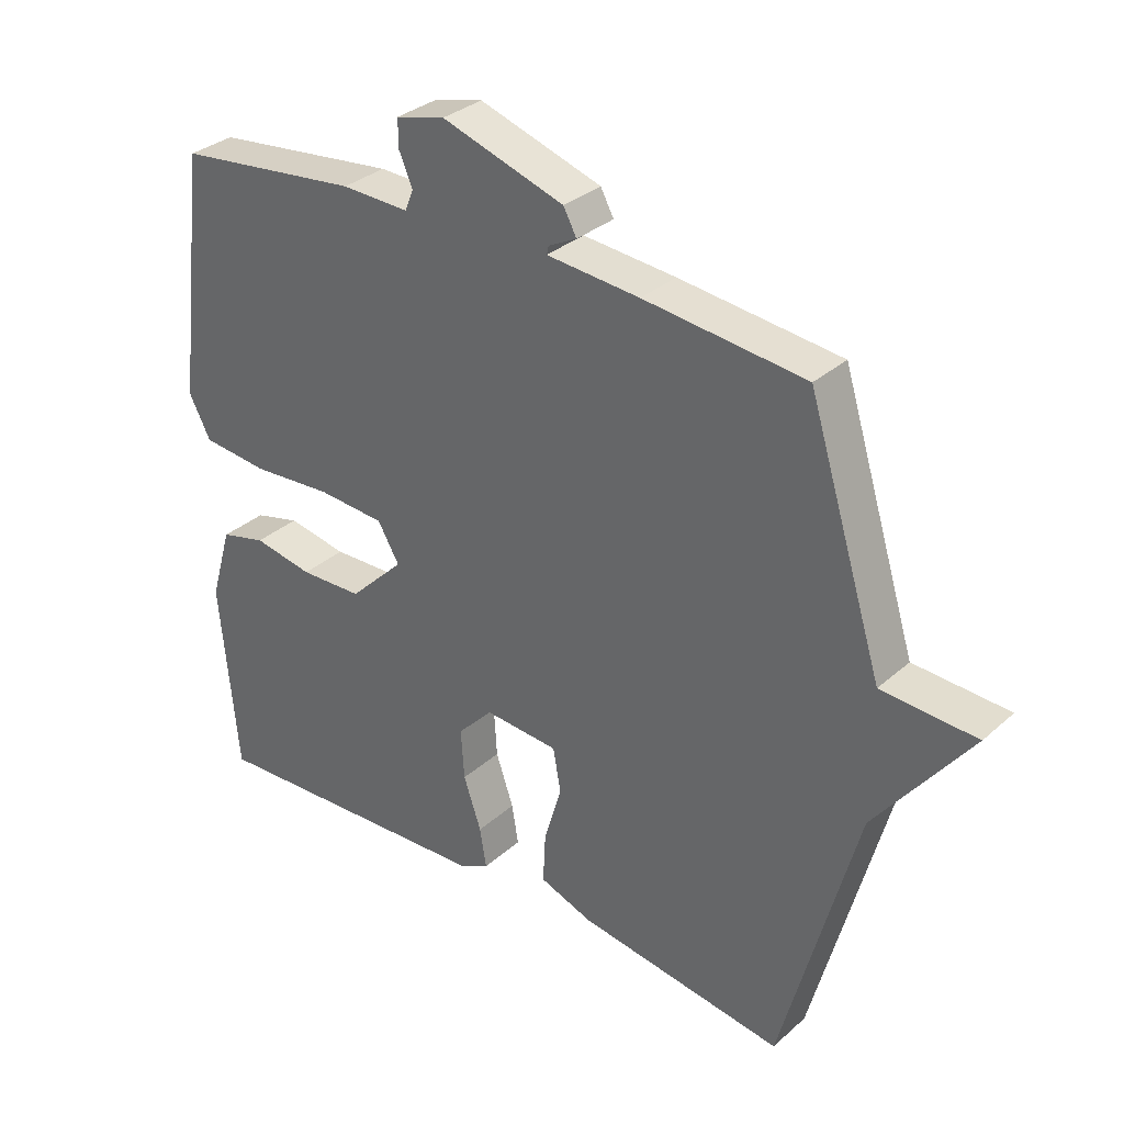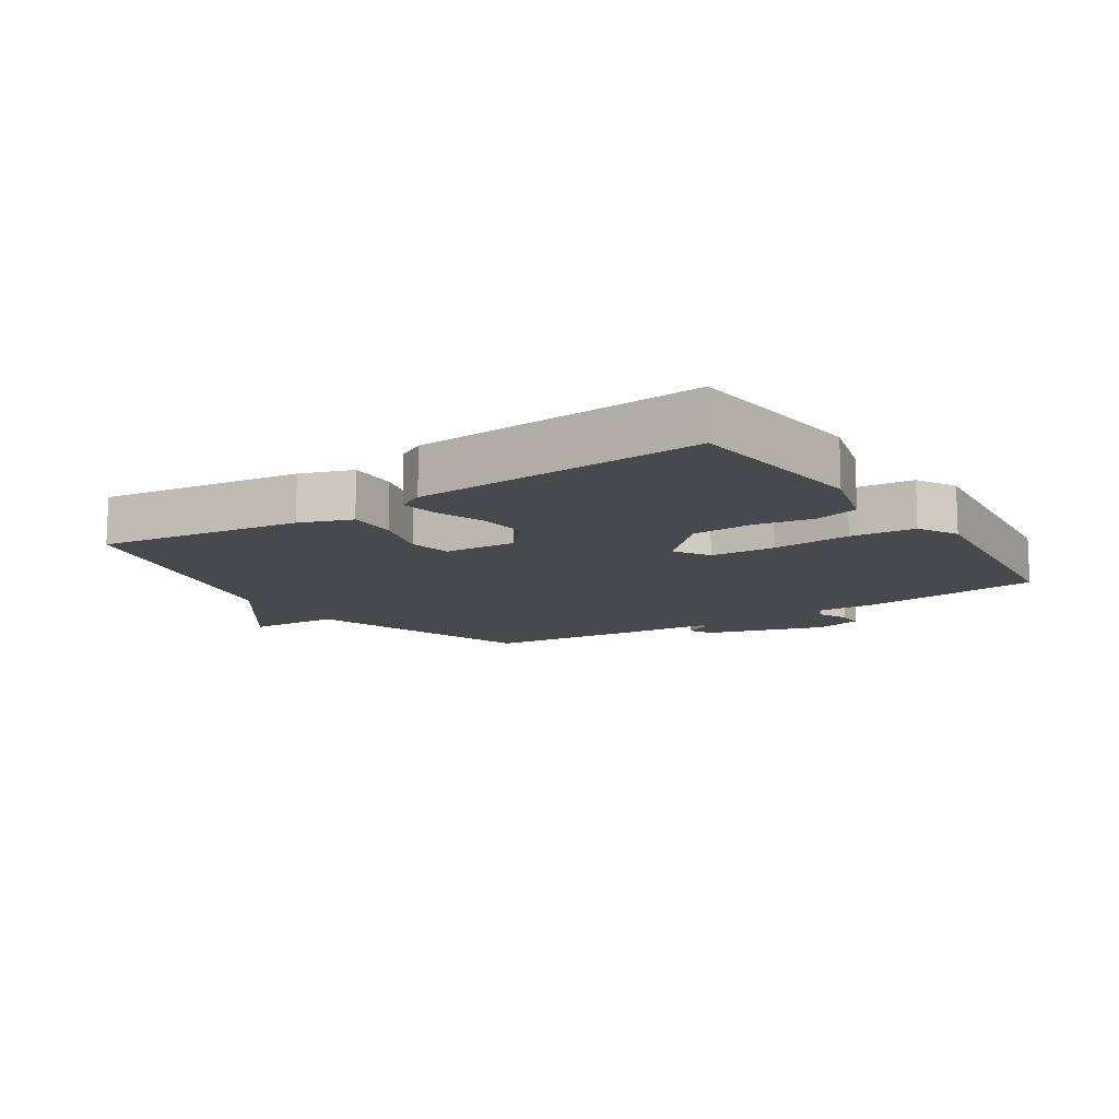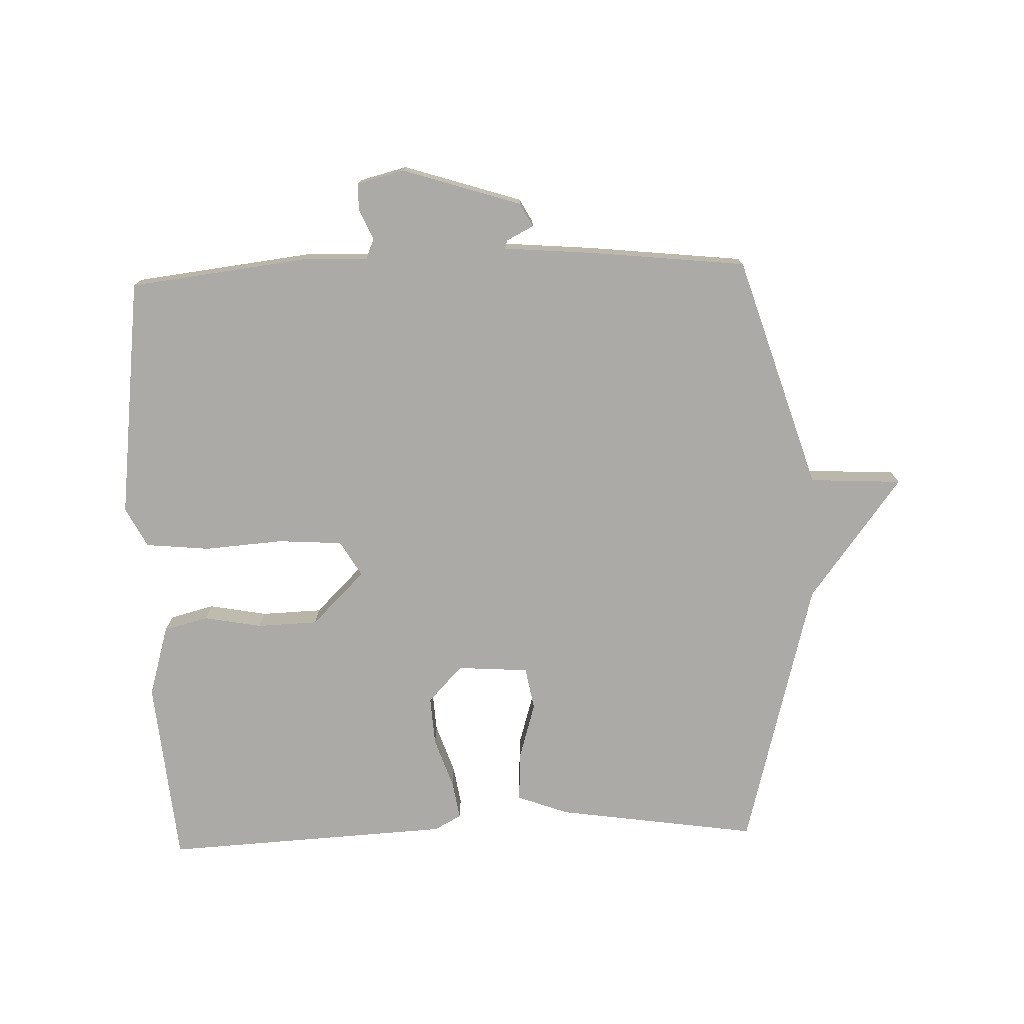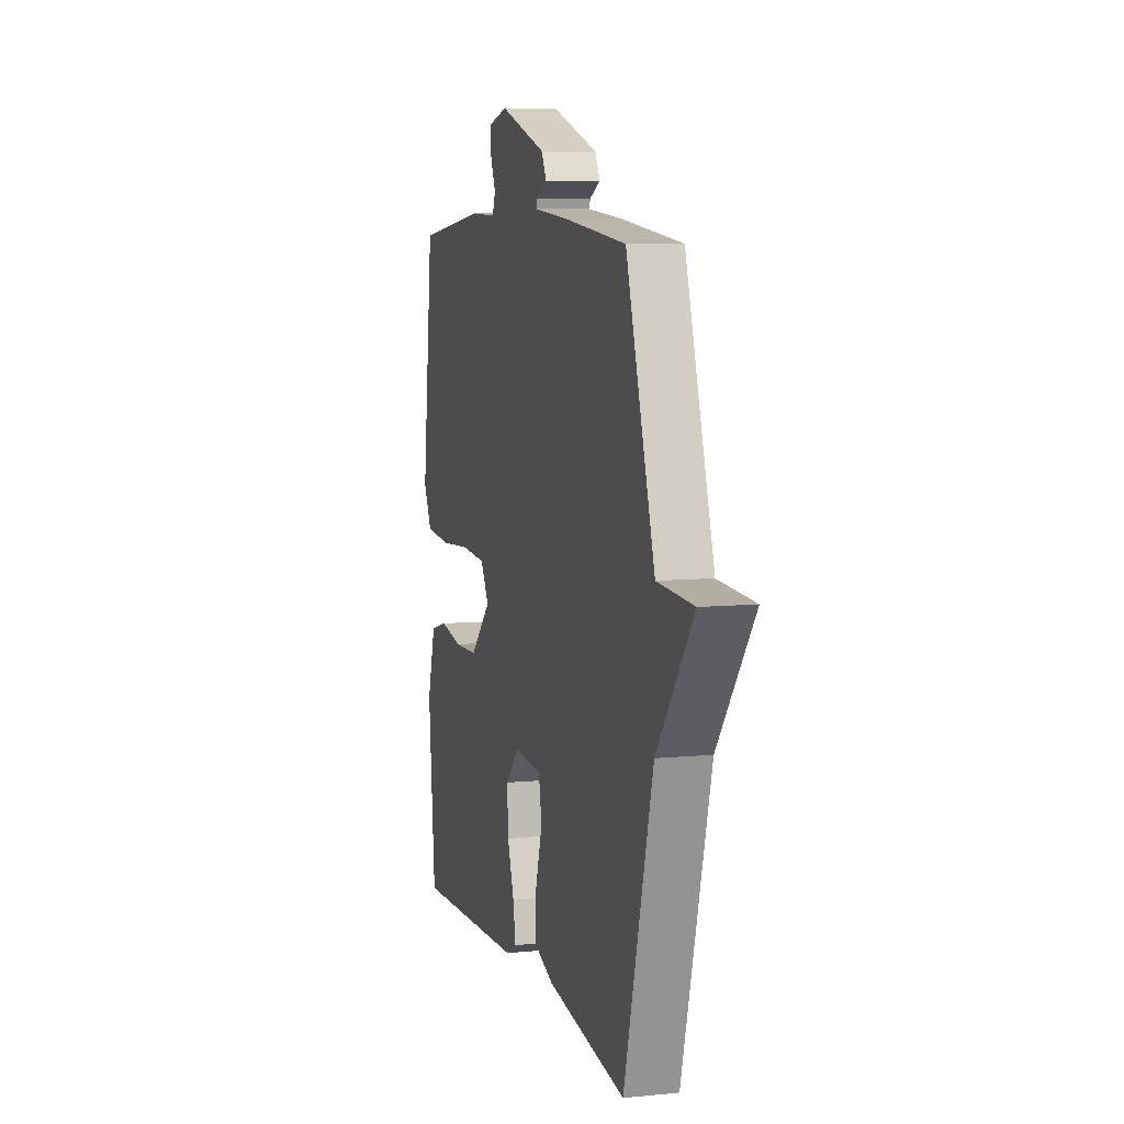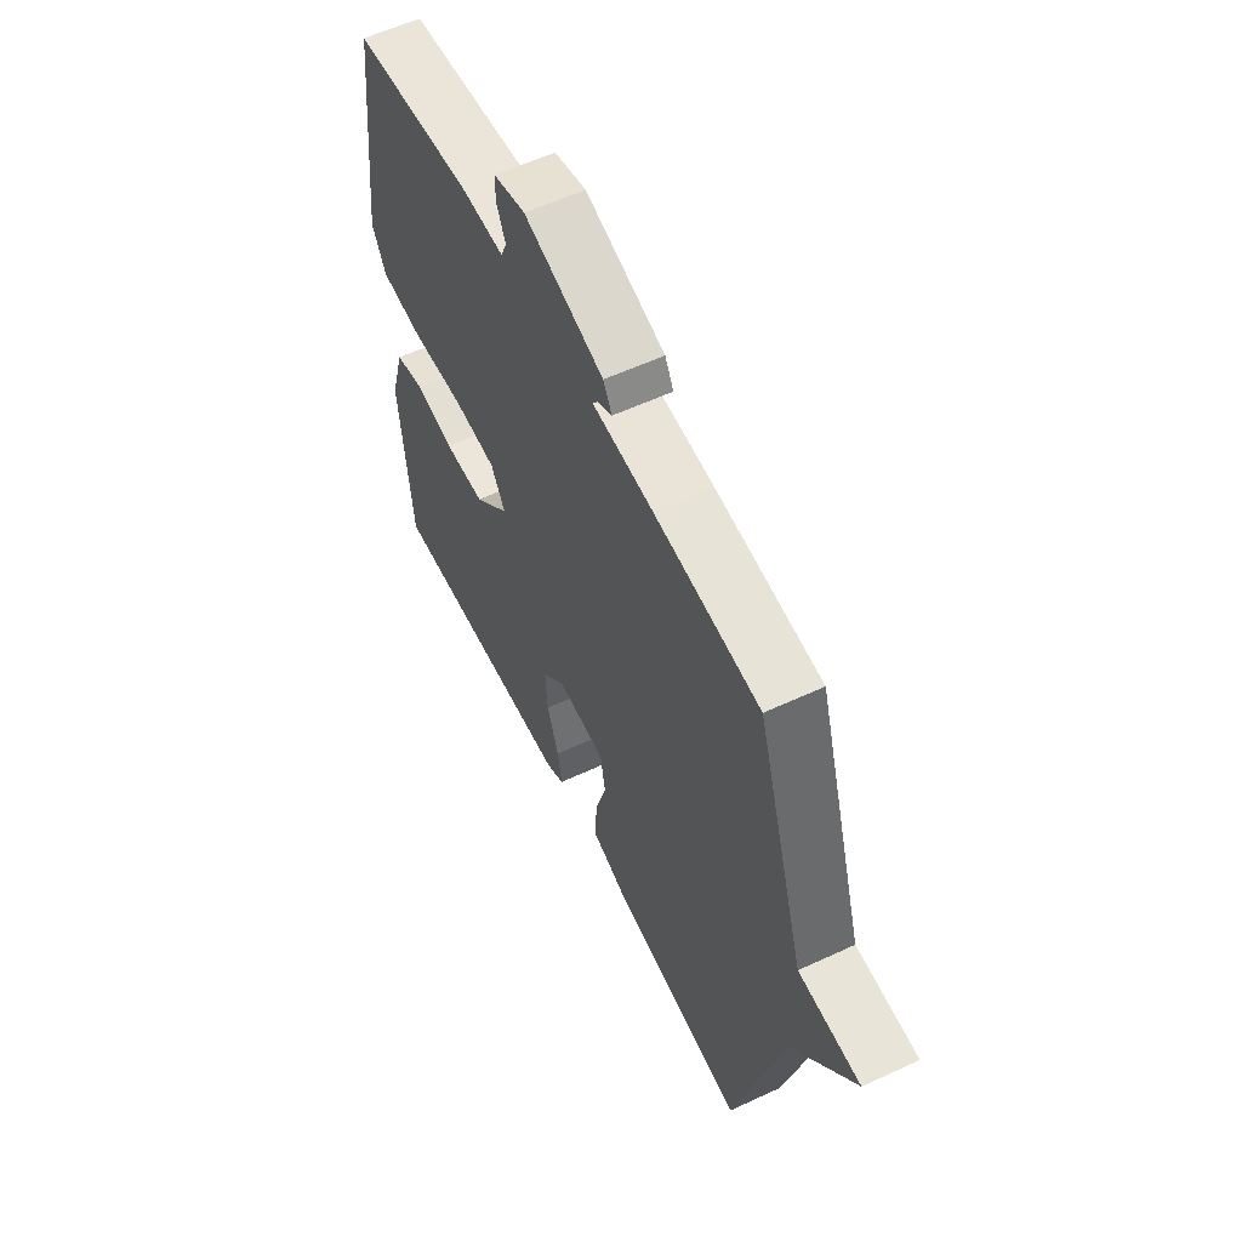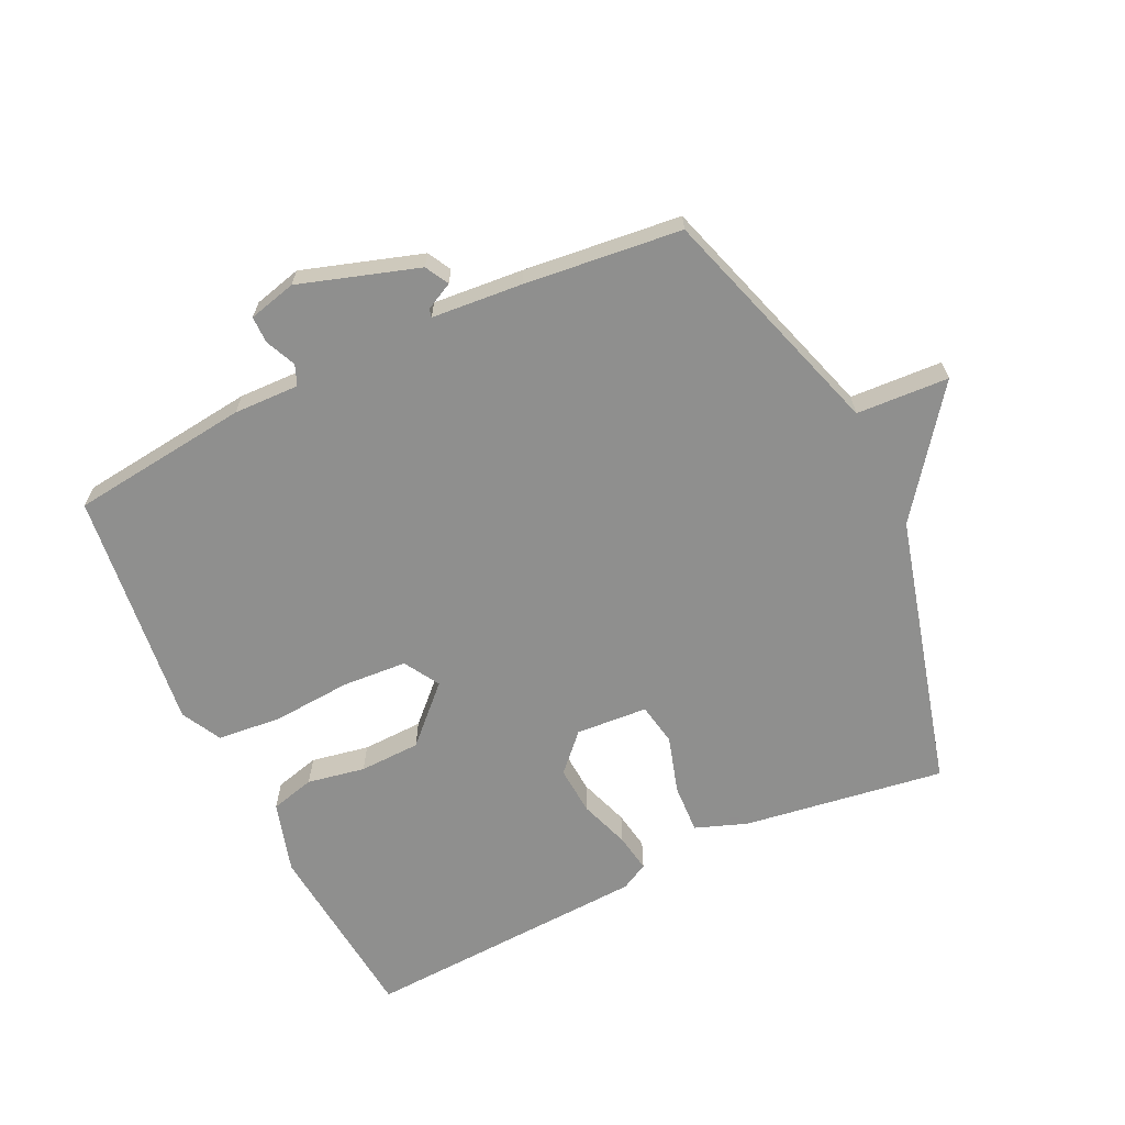
<metadata>
{"format":"obj","ext":"obj","renderer":"f3d","projection":"perspective","resolution":1024,"background":"white","views":[{"elev":32.4,"azim":39.5,"up":"+Z"},{"elev":-12.1,"azim":-146.1,"up":"+Y"},{"elev":-75.8,"azim":2.0,"up":"+Y"},{"elev":7.7,"azim":74.4,"up":"+Z"},{"elev":57.7,"azim":64.2,"up":"+Z"},{"elev":-65.1,"azim":25.6,"up":"+Y"}]}
</metadata>
<code>
v -0.5 0.07 0.5
v -0.219 0.07 0.533
v -0.116 0.07 0.53
v -0.103 0.07 0.562
v -0.124 0.07 0.61
v -0.124 0.07 0.652
v -0.049 0.07 0.671
v 0.138 0.07 0.611
v 0.158 0.07 0.574
v 0.115 0.07 0.552
v 0.112 0.07 0.539
v 0.254 0.07 0.527
v 0.5 0.07 0.5
v 0.615 0.07 0.132
v 0.76 0.07 0.124
v 0.615 0.07 -0.068
v 0.5 0.07 -0.5
v 0.183 0.07 -0.453
v 0.102 0.07 -0.423
v 0.106 0.07 -0.345
v 0.133 0.07 -0.255
v 0.121 0.07 -0.188
v 0.008 0.07 -0.18
v -0.046 0.07 -0.237
v -0.041 0.07 -0.314
v -0.014 0.07 -0.393
v -0.004 0.07 -0.454
v -0.047 0.07 -0.477
v -0.5 0.07 -0.5
v -0.527 0.07 -0.206
v -0.494 0.07 -0.093
v -0.424 0.07 -0.075
v -0.333 0.07 -0.092
v -0.237 0.07 -0.089
v -0.153 0.07 -0.006
v -0.186 0.07 0.05
v -0.288 0.07 0.057
v -0.412 0.07 0.048
v -0.513 0.07 0.058
v -0.546 0.07 0.121
v -0.5 0 0.5
v -0.219 0 0.533
v -0.116 0 0.53
v -0.103 0 0.562
v -0.124 0 0.61
v -0.124 0 0.652
v -0.049 0 0.671
v 0.138 0 0.611
v 0.158 0 0.574
v 0.115 0 0.552
v 0.112 0 0.539
v 0.254 0 0.527
v 0.5 0 0.5
v 0.615 0 0.132
v 0.76 0 0.124
v 0.615 0 -0.068
v 0.5 0 -0.5
v 0.183 0 -0.453
v 0.102 0 -0.423
v 0.106 0 -0.345
v 0.133 0 -0.255
v 0.121 0 -0.188
v 0.008 0 -0.18
v -0.046 0 -0.237
v -0.041 0 -0.314
v -0.014 0 -0.393
v -0.004 0 -0.454
v -0.047 0 -0.477
v -0.5 0 -0.5
v -0.527 0 -0.206
v -0.494 0 -0.093
v -0.424 0 -0.075
v -0.333 0 -0.092
v -0.237 0 -0.089
v -0.153 0 -0.006
v -0.186 0 0.05
v -0.288 0 0.057
v -0.412 0 0.048
v -0.513 0 0.058
v -0.546 0 0.121
f 1 2 3
f 40 1 3
f 39 40 3
f 38 39 3
f 37 38 3
f 36 37 3 4
f 35 36 4
f 31 32 33
f 30 31 33
f 29 30 33
f 28 29 33
f 27 28 33
f 26 27 33
f 25 26 33
f 24 25 33 34
f 23 24 34 35
f 19 20 21
f 18 19 21
f 17 18 21
f 16 17 21
f 16 21 22
f 15 16 22
f 14 15 22
f 22 23 35
f 14 22 35
f 13 14 35
f 12 13 35
f 11 12 35
f 8 9 10
f 7 8 10
f 6 7 10
f 5 6 10
f 4 5 10
f 4 10 11 35
f 43 42 41
f 43 41 80
f 43 80 79
f 43 79 78
f 43 78 77
f 44 43 77 76
f 44 76 75
f 73 72 71
f 73 71 70
f 73 70 69
f 73 69 68
f 73 68 67
f 73 67 66
f 73 66 65
f 74 73 65 64
f 75 74 64 63
f 61 60 59
f 61 59 58
f 61 58 57
f 61 57 56
f 62 61 56
f 62 56 55
f 62 55 54
f 75 63 62
f 75 62 54
f 75 54 53
f 75 53 52
f 75 52 51
f 50 49 48
f 50 48 47
f 50 47 46
f 50 46 45
f 50 45 44
f 75 51 50 44
f 1 41 42 2
f 2 42 43 3
f 3 43 44 4
f 4 44 45 5
f 5 45 46 6
f 6 46 47 7
f 7 47 48 8
f 8 48 49 9
f 9 49 50 10
f 10 50 51 11
f 11 51 52 12
f 12 52 53 13
f 13 53 54 14
f 14 54 55 15
f 15 55 56 16
f 16 56 57 17
f 17 57 58 18
f 18 58 59 19
f 19 59 60 20
f 20 60 61 21
f 21 61 62 22
f 22 62 63 23
f 23 63 64 24
f 24 64 65 25
f 25 65 66 26
f 26 66 67 27
f 27 67 68 28
f 28 68 69 29
f 29 69 70 30
f 30 70 71 31
f 31 71 72 32
f 32 72 73 33
f 33 73 74 34
f 34 74 75 35
f 35 75 76 36
f 36 76 77 37
f 37 77 78 38
f 38 78 79 39
f 39 79 80 40
f 40 80 41 1

</code>
